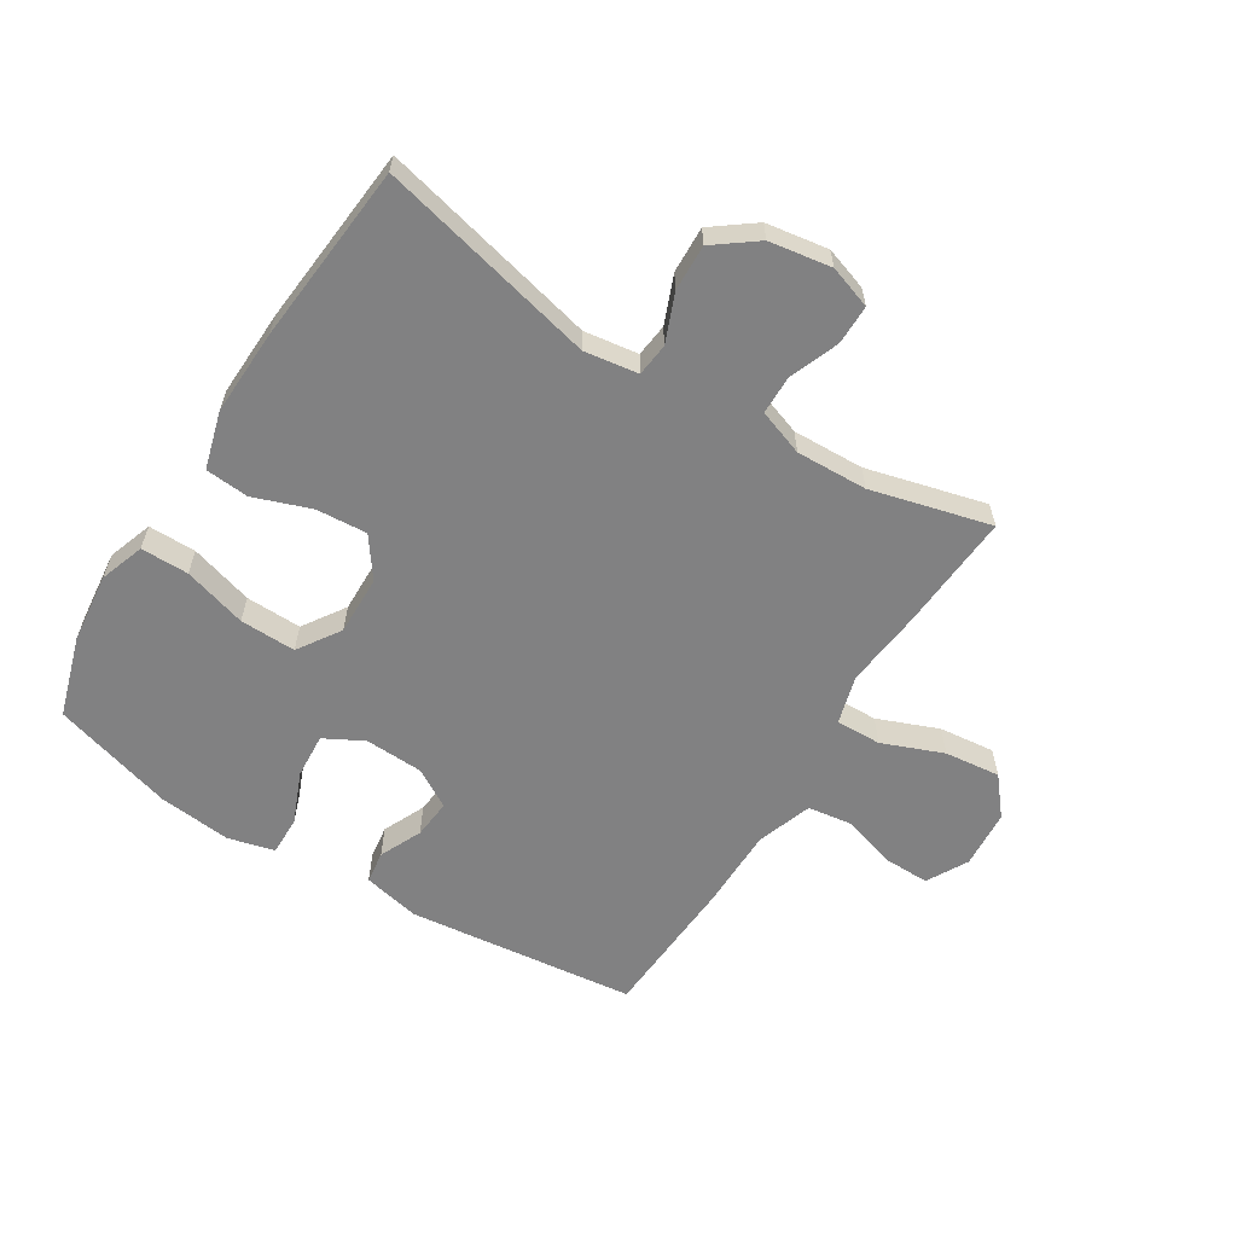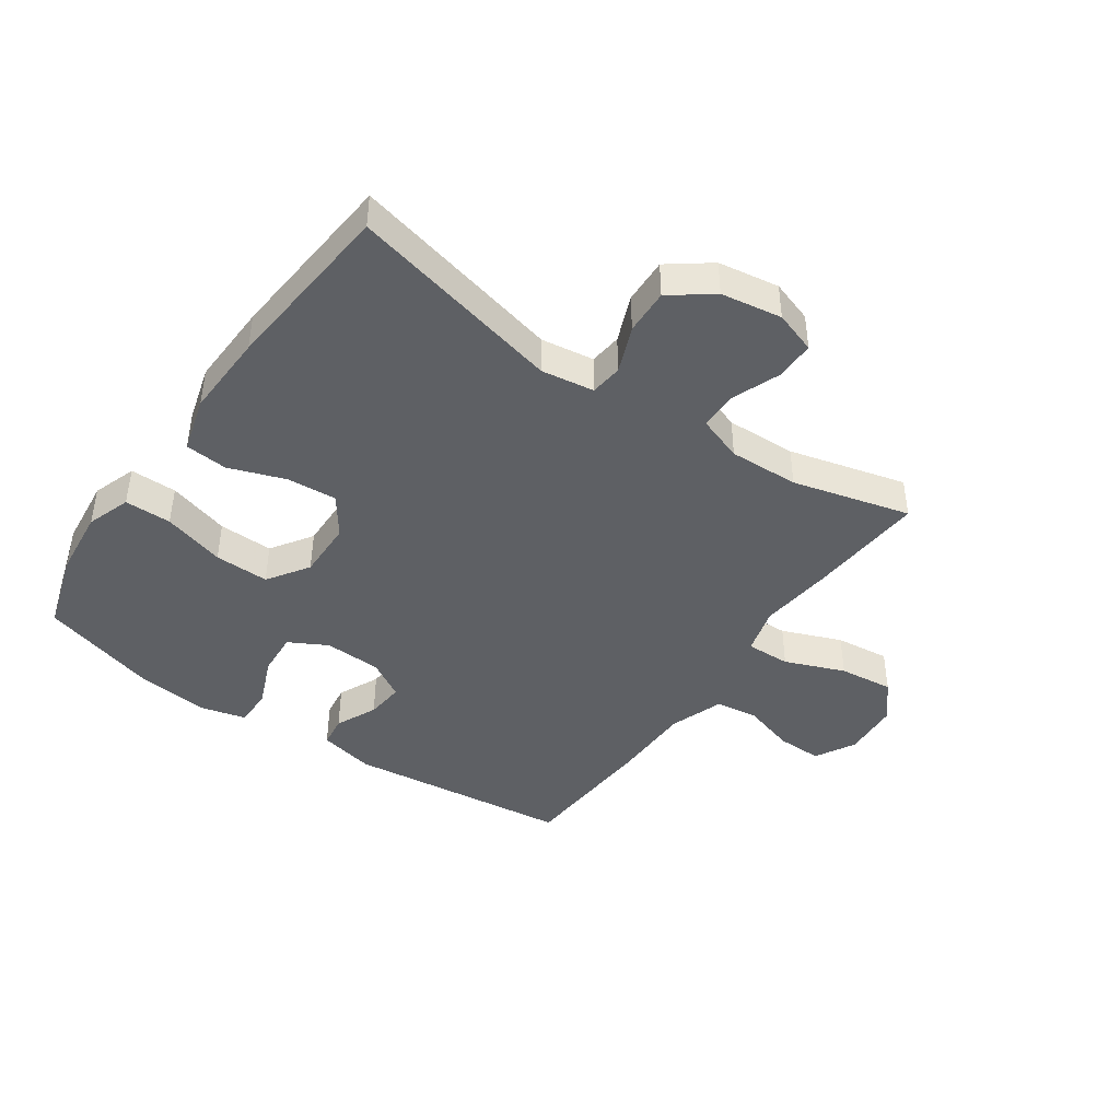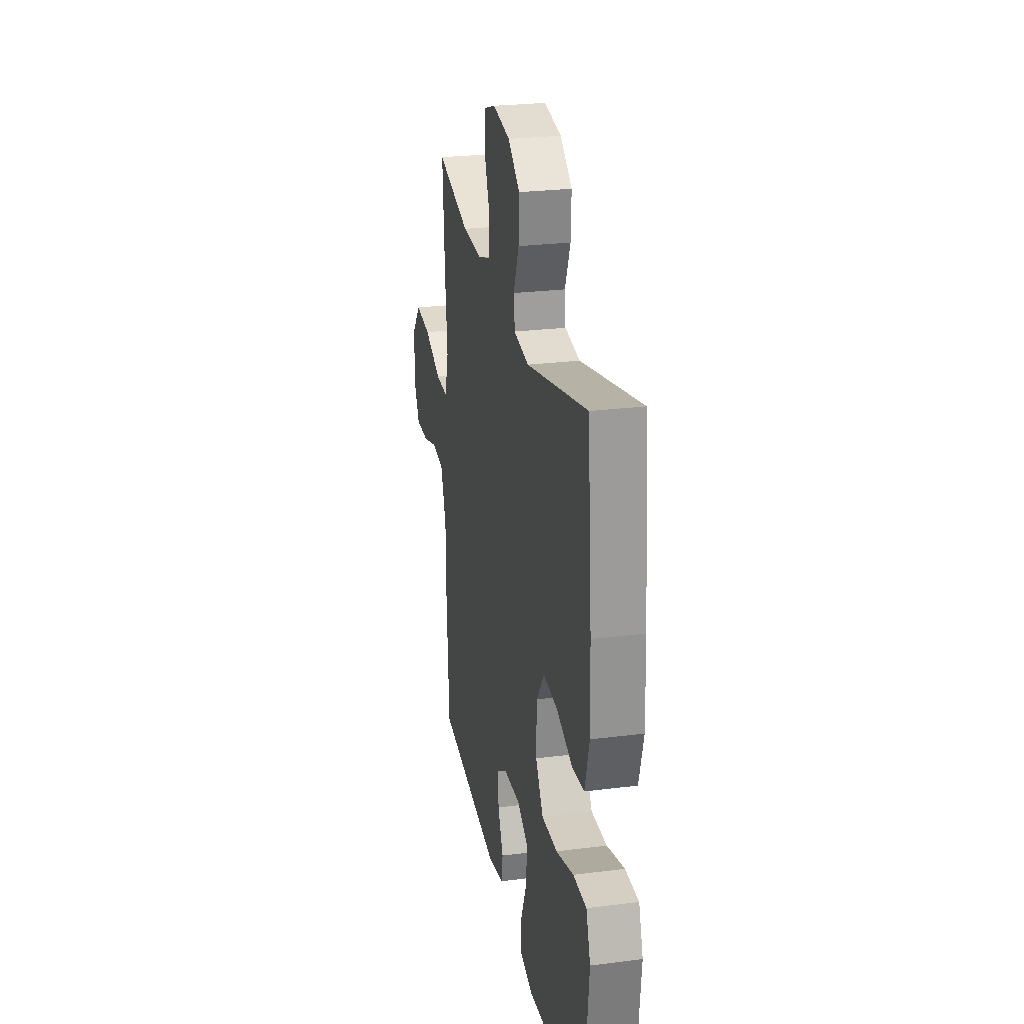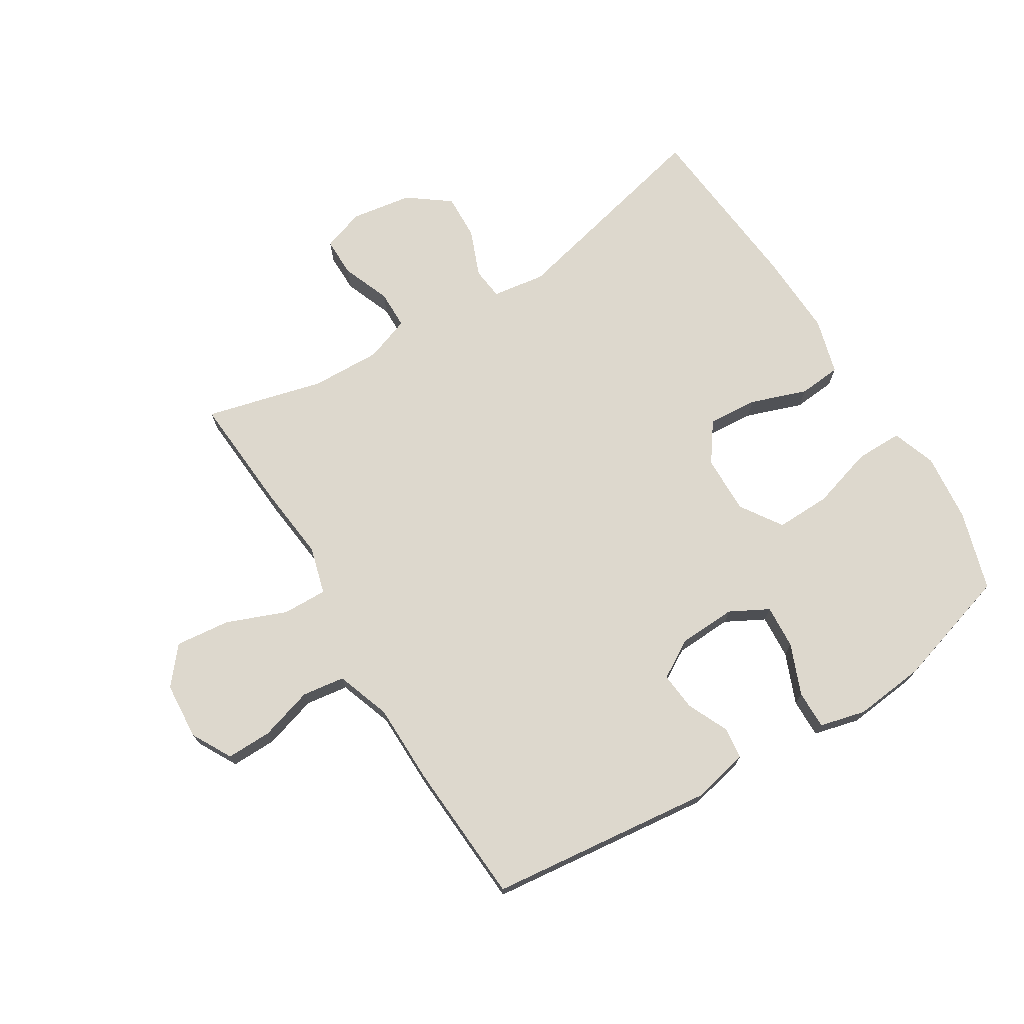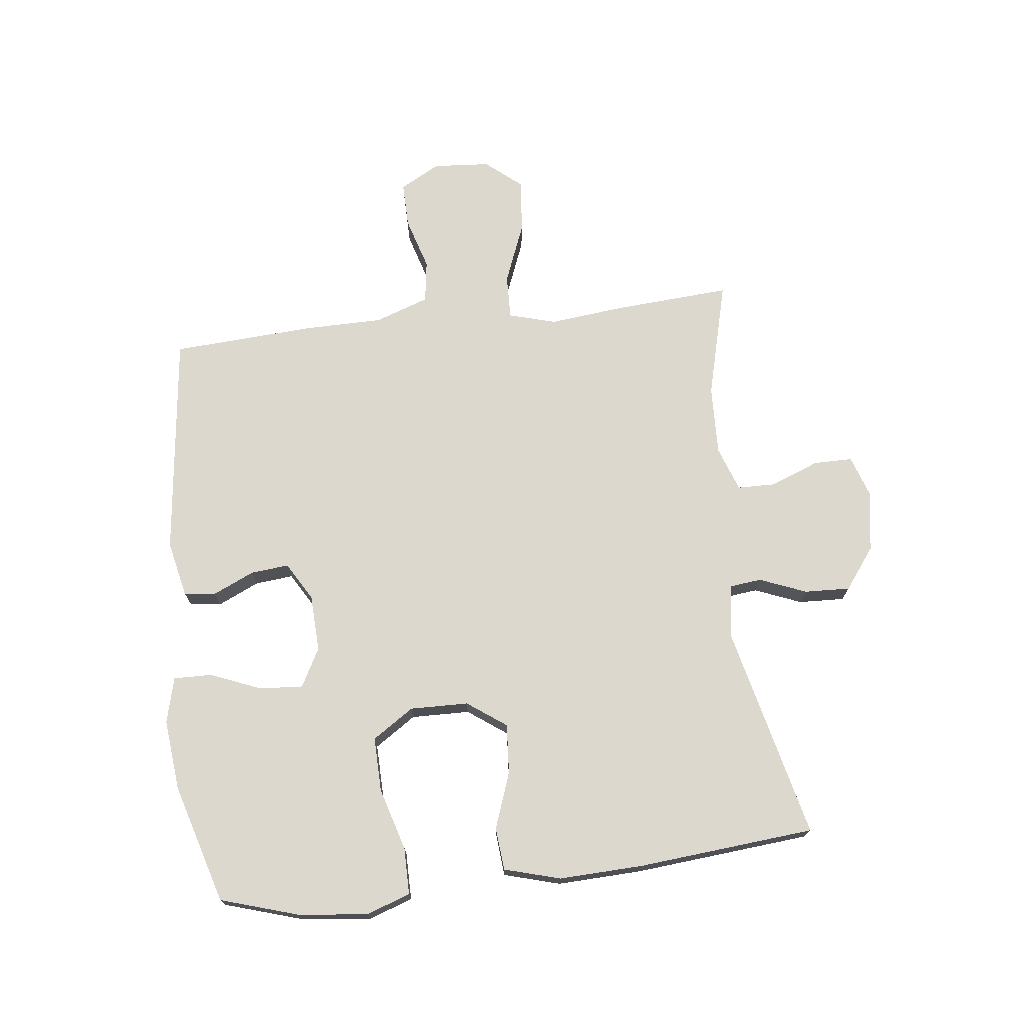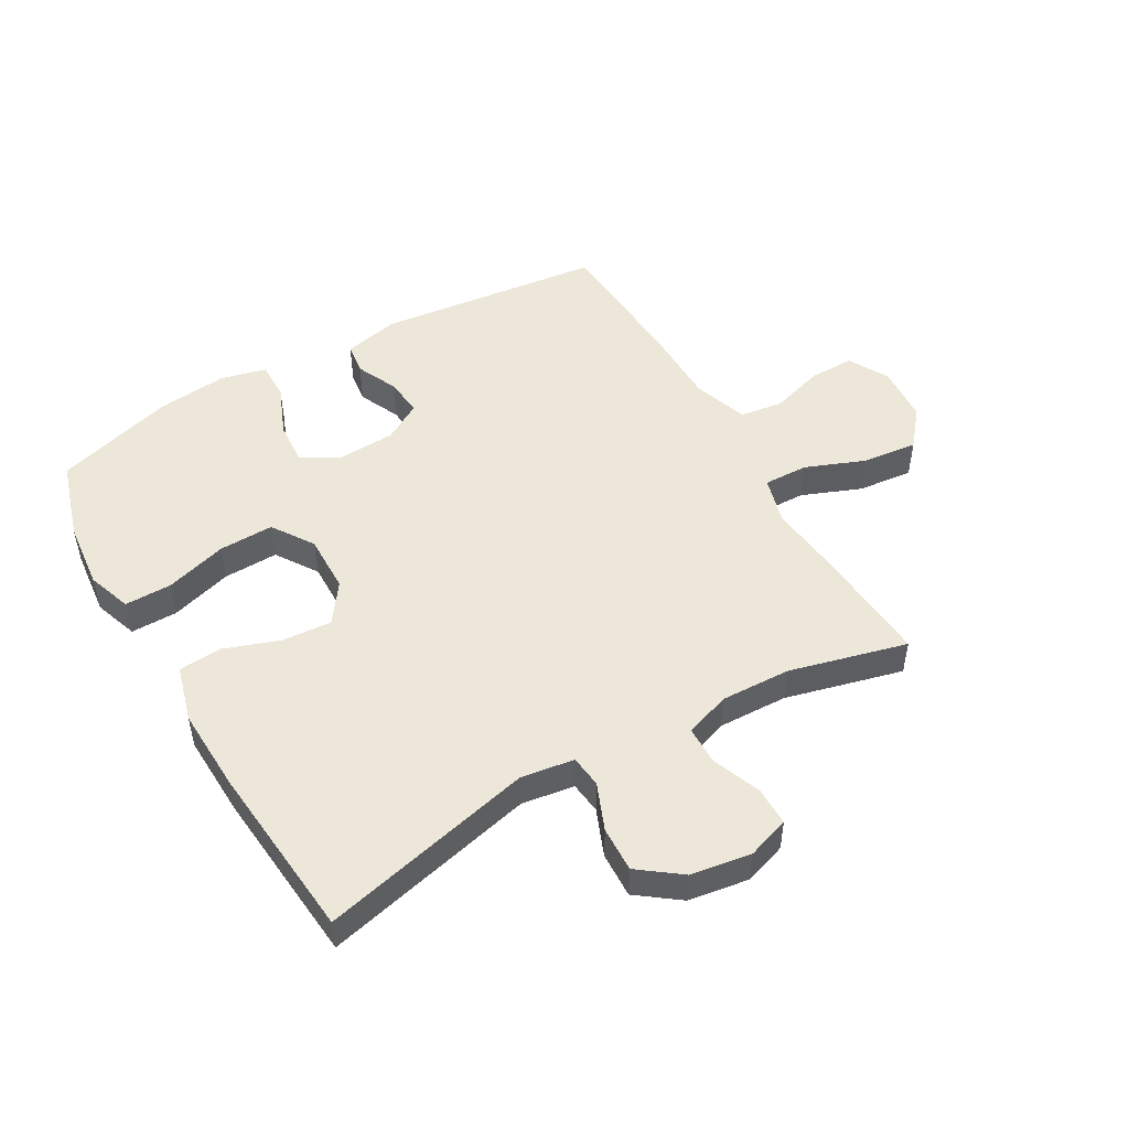
<metadata>
{"format":"obj","ext":"obj","renderer":"f3d","projection":"perspective","resolution":1024,"background":"white","views":[{"elev":-60.5,"azim":-32.0,"up":"+Y"},{"elev":-43.1,"azim":-34.9,"up":"+Y"},{"elev":25.8,"azim":-101.4,"up":"+Z"},{"elev":72.1,"azim":148.2,"up":"+Y"},{"elev":72.4,"azim":-96.7,"up":"+Y"},{"elev":49.9,"azim":-30.0,"up":"+Y"}]}
</metadata>
<code>
v -0.5 0.07 0.5
v -0.148 0.07 0.417
v -0.061 0.07 0.43
v -0.055 0.07 0.483
v -0.086 0.07 0.56
v -0.089 0.07 0.635
v -0.021 0.07 0.686
v 0.079 0.07 0.702
v 0.148 0.07 0.679
v 0.148 0.07 0.615
v 0.117 0.07 0.535
v 0.118 0.07 0.472
v 0.192 0.07 0.446
v 0.307 0.07 0.45
v 0.5 0.07 0.5
v 0.487 0.07 0.307
v 0.474 0.07 0.184
v 0.496 0.07 0.106
v 0.569 0.07 0.108
v 0.667 0.07 0.147
v 0.757 0.07 0.157
v 0.807 0.07 0.097
v 0.814 0.07 0.003
v 0.778 0.07 -0.063
v 0.703 0.07 -0.062
v 0.616 0.07 -0.036
v 0.546 0.07 -0.046
v 0.515 0.07 -0.135
v 0.514 0.07 -0.266
v 0.5 0.07 -0.5
v 0.13 0.07 -0.543
v 0.038 0.07 -0.523
v 0.031 0.07 -0.471
v 0.062 0.07 -0.403
v 0.068 0.07 -0.34
v 0.005 0.07 -0.303
v -0.089 0.07 -0.299
v -0.152 0.07 -0.333
v -0.147 0.07 -0.405
v -0.113 0.07 -0.488
v -0.112 0.07 -0.551
v -0.187 0.07 -0.57
v -0.304 0.07 -0.558
v -0.5 0.07 -0.5
v -0.54 0.07 -0.37
v -0.552 0.07 -0.257
v -0.527 0.07 -0.185
v -0.45 0.07 -0.185
v -0.348 0.07 -0.215
v -0.258 0.07 -0.217
v -0.213 0.07 -0.149
v -0.215 0.07 -0.053
v -0.261 0.07 0.011
v -0.343 0.07 0.005
v -0.435 0.07 -0.028
v -0.505 0.07 -0.022
v -0.531 0.07 0.07
v -0.526 0.07 0.209
v -0.5 0 0.5
v -0.148 0 0.417
v -0.061 0 0.43
v -0.055 0 0.483
v -0.086 0 0.56
v -0.089 0 0.635
v -0.021 0 0.686
v 0.079 0 0.702
v 0.148 0 0.679
v 0.148 0 0.615
v 0.117 0 0.535
v 0.118 0 0.472
v 0.192 0 0.446
v 0.307 0 0.45
v 0.5 0 0.5
v 0.487 0 0.307
v 0.474 0 0.184
v 0.496 0 0.106
v 0.569 0 0.108
v 0.667 0 0.147
v 0.757 0 0.157
v 0.807 0 0.097
v 0.814 0 0.003
v 0.778 0 -0.063
v 0.703 0 -0.062
v 0.616 0 -0.036
v 0.546 0 -0.046
v 0.515 0 -0.135
v 0.514 0 -0.266
v 0.5 0 -0.5
v 0.13 0 -0.543
v 0.038 0 -0.523
v 0.031 0 -0.471
v 0.062 0 -0.403
v 0.068 0 -0.34
v 0.005 0 -0.303
v -0.089 0 -0.299
v -0.152 0 -0.333
v -0.147 0 -0.405
v -0.113 0 -0.488
v -0.112 0 -0.551
v -0.187 0 -0.57
v -0.304 0 -0.558
v -0.5 0 -0.5
v -0.54 0 -0.37
v -0.552 0 -0.257
v -0.527 0 -0.185
v -0.45 0 -0.185
v -0.348 0 -0.215
v -0.258 0 -0.217
v -0.213 0 -0.149
v -0.215 0 -0.053
v -0.261 0 0.011
v -0.343 0 0.005
v -0.435 0 -0.028
v -0.505 0 -0.022
v -0.531 0 0.07
v -0.526 0 0.209
f 57 58 1 2
f 54 55 56 57
f 53 54 57 2
f 52 53 2 3
f 51 52 3
f 46 47 48 49
f 46 49 50
f 45 46 50
f 44 45 50
f 43 44 50
f 42 43 50 51
f 39 40 41 42
f 38 39 42 51
f 31 32 33 34
f 31 34 35
f 28 29 30 31
f 27 28 31 35
f 23 24 25 26
f 23 26 27
f 22 23 27
f 19 20 21 22
f 18 19 22 27
f 14 15 16 17
f 13 14 17 18
f 12 13 18 27
f 8 9 10 11
f 8 11 12
f 7 8 12
f 4 5 6 7
f 3 4 7 12
f 37 38 51 3
f 12 27 35 36
f 3 12 36 37
f 60 59 116 115
f 115 114 113 112
f 60 115 112 111
f 61 60 111 110
f 61 110 109
f 107 106 105 104
f 108 107 104
f 108 104 103
f 108 103 102
f 108 102 101
f 109 108 101 100
f 100 99 98 97
f 109 100 97 96
f 92 91 90 89
f 93 92 89
f 89 88 87 86
f 93 89 86 85
f 84 83 82 81
f 85 84 81
f 85 81 80
f 80 79 78 77
f 85 80 77 76
f 75 74 73 72
f 76 75 72 71
f 85 76 71 70
f 69 68 67 66
f 70 69 66
f 70 66 65
f 65 64 63 62
f 70 65 62 61
f 61 109 96 95
f 94 93 85 70
f 95 94 70 61
f 1 59 60 2
f 2 60 61 3
f 3 61 62 4
f 4 62 63 5
f 5 63 64 6
f 6 64 65 7
f 7 65 66 8
f 8 66 67 9
f 9 67 68 10
f 10 68 69 11
f 11 69 70 12
f 12 70 71 13
f 13 71 72 14
f 14 72 73 15
f 15 73 74 16
f 16 74 75 17
f 17 75 76 18
f 18 76 77 19
f 19 77 78 20
f 20 78 79 21
f 21 79 80 22
f 22 80 81 23
f 23 81 82 24
f 24 82 83 25
f 25 83 84 26
f 26 84 85 27
f 27 85 86 28
f 28 86 87 29
f 29 87 88 30
f 30 88 89 31
f 31 89 90 32
f 32 90 91 33
f 33 91 92 34
f 34 92 93 35
f 35 93 94 36
f 36 94 95 37
f 37 95 96 38
f 38 96 97 39
f 39 97 98 40
f 40 98 99 41
f 41 99 100 42
f 42 100 101 43
f 43 101 102 44
f 44 102 103 45
f 45 103 104 46
f 46 104 105 47
f 47 105 106 48
f 48 106 107 49
f 49 107 108 50
f 50 108 109 51
f 51 109 110 52
f 52 110 111 53
f 53 111 112 54
f 54 112 113 55
f 55 113 114 56
f 56 114 115 57
f 57 115 116 58
f 58 116 59 1

</code>
